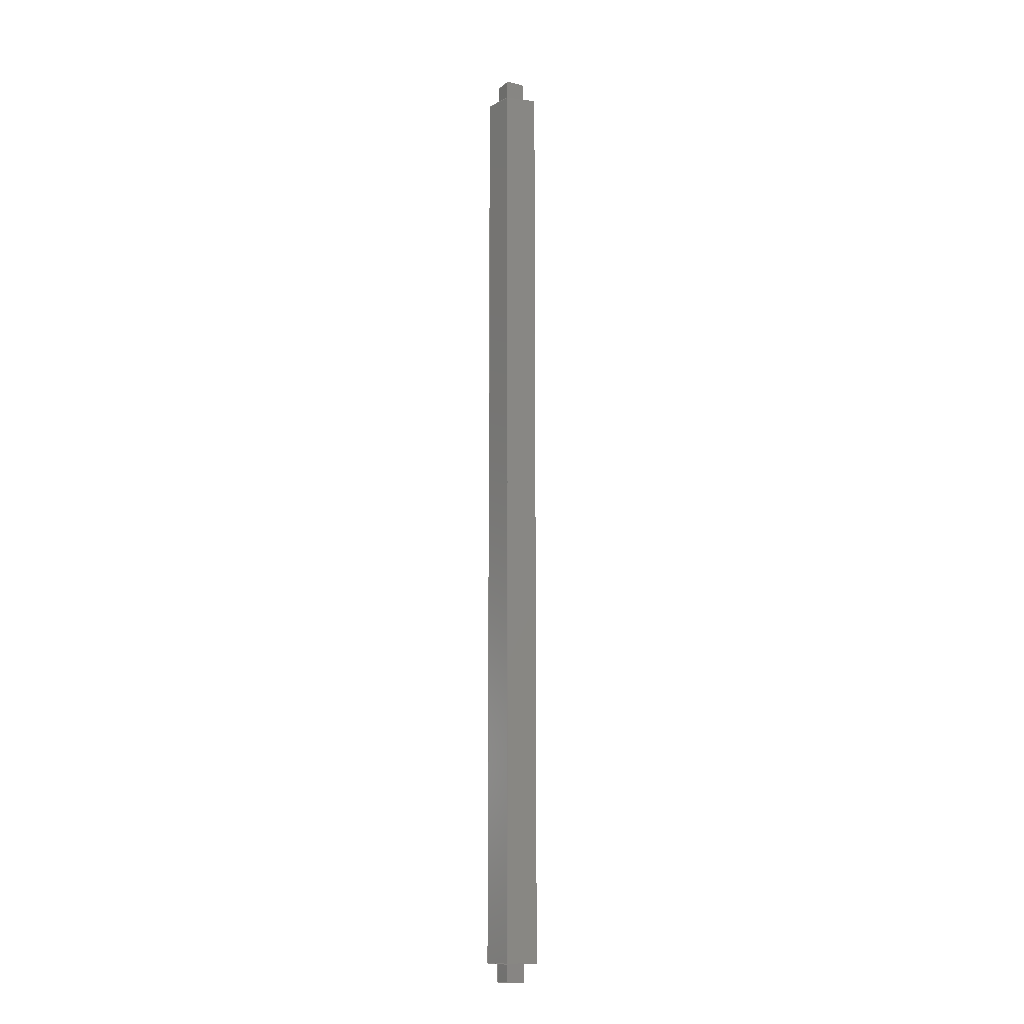
<metadata>
{"format":"step","ext":"step","renderer":"f3d","projection":"perspective","resolution":1024,"background":"white","views":[{"elev":-11.8,"azim":-30.0,"up":"+Y"}]}
</metadata>
<code>
ISO-10303-21;
DATA;
#1=MECHANICAL_DESIGN_GEOMETRIC_PRESENTATION_REPRESENTATION('',(#4),#480);
#2=SHAPE_REPRESENTATION_RELATIONSHIP('SRR','None',#487,#3);
#3=ADVANCED_BREP_SHAPE_REPRESENTATION('',(#5),#479);
#4=STYLED_ITEM('',(#497),#5);
#5=MANIFOLD_SOLID_BREP('Body1',#290);
#6=FACE_OUTER_BOUND('',#24,.T.);
#7=FACE_OUTER_BOUND('',#25,.T.);
#8=FACE_OUTER_BOUND('',#26,.T.);
#9=FACE_OUTER_BOUND('',#27,.T.);
#10=FACE_OUTER_BOUND('',#28,.T.);
#11=FACE_OUTER_BOUND('',#29,.T.);
#12=FACE_OUTER_BOUND('',#30,.T.);
#13=FACE_OUTER_BOUND('',#31,.T.);
#14=FACE_OUTER_BOUND('',#32,.T.);
#15=FACE_OUTER_BOUND('',#33,.T.);
#16=FACE_OUTER_BOUND('',#34,.T.);
#17=FACE_OUTER_BOUND('',#35,.T.);
#18=FACE_OUTER_BOUND('',#36,.T.);
#19=FACE_OUTER_BOUND('',#37,.T.);
#20=FACE_OUTER_BOUND('',#38,.T.);
#21=FACE_OUTER_BOUND('',#39,.T.);
#22=FACE_OUTER_BOUND('',#40,.T.);
#23=FACE_OUTER_BOUND('',#41,.T.);
#24=EDGE_LOOP('',(#178,#179,#180,#181));
#25=EDGE_LOOP('',(#182,#183,#184,#185));
#26=EDGE_LOOP('',(#186,#187,#188,#189));
#27=EDGE_LOOP('',(#190,#191,#192,#193));
#28=EDGE_LOOP('',(#194,#195,#196,#197));
#29=EDGE_LOOP('',(#198,#199,#200,#201));
#30=EDGE_LOOP('',(#202,#203,#204,#205));
#31=EDGE_LOOP('',(#206,#207,#208,#209));
#32=EDGE_LOOP('',(#210,#211,#212,#213));
#33=EDGE_LOOP('',(#214,#215,#216,#217,#218,#219));
#34=EDGE_LOOP('',(#220,#221,#222,#223));
#35=EDGE_LOOP('',(#224,#225,#226,#227));
#36=EDGE_LOOP('',(#228,#229,#230,#231));
#37=EDGE_LOOP('',(#232,#233,#234,#235));
#38=EDGE_LOOP('',(#236,#237,#238,#239));
#39=EDGE_LOOP('',(#240,#241,#242,#243));
#40=EDGE_LOOP('',(#244,#245,#246,#247,#248,#249));
#41=EDGE_LOOP('',(#250,#251,#252,#253));
#42=LINE('',#402,#80);
#43=LINE('',#404,#81);
#44=LINE('',#406,#82);
#45=LINE('',#407,#83);
#46=LINE('',#410,#84);
#47=LINE('',#412,#85);
#48=LINE('',#413,#86);
#49=LINE('',#416,#87);
#50=LINE('',#417,#88);
#51=LINE('',#420,#89);
#52=LINE('',#422,#90);
#53=LINE('',#423,#91);
#54=LINE('',#426,#92);
#55=LINE('',#428,#93);
#56=LINE('',#429,#94);
#57=LINE('',#433,#95);
#58=LINE('',#435,#96);
#59=LINE('',#437,#97);
#60=LINE('',#438,#98);
#61=LINE('',#441,#99);
#62=LINE('',#443,#100);
#63=LINE('',#444,#101);
#64=LINE('',#447,#102);
#65=LINE('',#448,#103);
#66=LINE('',#451,#104);
#67=LINE('',#453,#105);
#68=LINE('',#454,#106);
#69=LINE('',#456,#107);
#70=LINE('',#457,#108);
#71=LINE('',#460,#109);
#72=LINE('',#461,#110);
#73=LINE('',#464,#111);
#74=LINE('',#465,#112);
#75=LINE('',#467,#113);
#76=LINE('',#468,#114);
#77=LINE('',#470,#115);
#78=LINE('',#472,#116);
#79=LINE('',#474,#117);
#80=VECTOR('',#326,1);
#81=VECTOR('',#327,1);
#82=VECTOR('',#328,1);
#83=VECTOR('',#329,1);
#84=VECTOR('',#332,1);
#85=VECTOR('',#333,1);
#86=VECTOR('',#334,1);
#87=VECTOR('',#337,1);
#88=VECTOR('',#338,1);
#89=VECTOR('',#341,1);
#90=VECTOR('',#342,1);
#91=VECTOR('',#343,1);
#92=VECTOR('',#346,1);
#93=VECTOR('',#347,1);
#94=VECTOR('',#348,1);
#95=VECTOR('',#351,1);
#96=VECTOR('',#352,1);
#97=VECTOR('',#353,1);
#98=VECTOR('',#354,1);
#99=VECTOR('',#357,1);
#100=VECTOR('',#358,1);
#101=VECTOR('',#359,1);
#102=VECTOR('',#362,1);
#103=VECTOR('',#363,1);
#104=VECTOR('',#366,1);
#105=VECTOR('',#367,1);
#106=VECTOR('',#368,1);
#107=VECTOR('',#371,1);
#108=VECTOR('',#372,1);
#109=VECTOR('',#375,1);
#110=VECTOR('',#376,1);
#111=VECTOR('',#379,1);
#112=VECTOR('',#380,1);
#113=VECTOR('',#383,1);
#114=VECTOR('',#384,1);
#115=VECTOR('',#387,1);
#116=VECTOR('',#390,1);
#117=VECTOR('',#393,1);
#118=VERTEX_POINT('',#400);
#119=VERTEX_POINT('',#401);
#120=VERTEX_POINT('',#403);
#121=VERTEX_POINT('',#405);
#122=VERTEX_POINT('',#409);
#123=VERTEX_POINT('',#411);
#124=VERTEX_POINT('',#415);
#125=VERTEX_POINT('',#419);
#126=VERTEX_POINT('',#421);
#127=VERTEX_POINT('',#425);
#128=VERTEX_POINT('',#427);
#129=VERTEX_POINT('',#431);
#130=VERTEX_POINT('',#432);
#131=VERTEX_POINT('',#434);
#132=VERTEX_POINT('',#436);
#133=VERTEX_POINT('',#440);
#134=VERTEX_POINT('',#442);
#135=VERTEX_POINT('',#446);
#136=VERTEX_POINT('',#450);
#137=VERTEX_POINT('',#452);
#138=VERTEX_POINT('',#459);
#139=VERTEX_POINT('',#463);
#140=EDGE_CURVE('',#118,#119,#42,.T.);
#141=EDGE_CURVE('',#118,#120,#43,.T.);
#142=EDGE_CURVE('',#121,#120,#44,.T.);
#143=EDGE_CURVE('',#119,#121,#45,.T.);
#144=EDGE_CURVE('',#119,#122,#46,.T.);
#145=EDGE_CURVE('',#123,#121,#47,.T.);
#146=EDGE_CURVE('',#122,#123,#48,.T.);
#147=EDGE_CURVE('',#120,#124,#49,.T.);
#148=EDGE_CURVE('',#124,#123,#50,.T.);
#149=EDGE_CURVE('',#122,#125,#51,.T.);
#150=EDGE_CURVE('',#125,#126,#52,.T.);
#151=EDGE_CURVE('',#126,#119,#53,.T.);
#152=EDGE_CURVE('',#119,#127,#54,.T.);
#153=EDGE_CURVE('',#127,#128,#55,.T.);
#154=EDGE_CURVE('',#128,#118,#56,.T.);
#155=EDGE_CURVE('',#129,#130,#57,.T.);
#156=EDGE_CURVE('',#129,#131,#58,.T.);
#157=EDGE_CURVE('',#132,#131,#59,.T.);
#158=EDGE_CURVE('',#130,#132,#60,.T.);
#159=EDGE_CURVE('',#130,#133,#61,.T.);
#160=EDGE_CURVE('',#134,#132,#62,.T.);
#161=EDGE_CURVE('',#133,#134,#63,.T.);
#162=EDGE_CURVE('',#131,#135,#64,.T.);
#163=EDGE_CURVE('',#135,#134,#65,.T.);
#164=EDGE_CURVE('',#130,#136,#66,.T.);
#165=EDGE_CURVE('',#136,#137,#67,.T.);
#166=EDGE_CURVE('',#137,#129,#68,.T.);
#167=EDGE_CURVE('',#124,#135,#69,.T.);
#168=EDGE_CURVE('',#133,#118,#70,.T.);
#169=EDGE_CURVE('',#138,#133,#71,.T.);
#170=EDGE_CURVE('',#138,#128,#72,.T.);
#171=EDGE_CURVE('',#139,#138,#73,.T.);
#172=EDGE_CURVE('',#139,#127,#74,.T.);
#173=EDGE_CURVE('',#130,#139,#75,.T.);
#174=EDGE_CURVE('',#130,#119,#76,.T.);
#175=EDGE_CURVE('',#136,#126,#77,.T.);
#176=EDGE_CURVE('',#137,#125,#78,.T.);
#177=EDGE_CURVE('',#129,#122,#79,.T.);
#178=ORIENTED_EDGE('',*,*,#140,.F.);
#179=ORIENTED_EDGE('',*,*,#141,.T.);
#180=ORIENTED_EDGE('',*,*,#142,.F.);
#181=ORIENTED_EDGE('',*,*,#143,.F.);
#182=ORIENTED_EDGE('',*,*,#144,.F.);
#183=ORIENTED_EDGE('',*,*,#143,.T.);
#184=ORIENTED_EDGE('',*,*,#145,.F.);
#185=ORIENTED_EDGE('',*,*,#146,.F.);
#186=ORIENTED_EDGE('',*,*,#145,.T.);
#187=ORIENTED_EDGE('',*,*,#142,.T.);
#188=ORIENTED_EDGE('',*,*,#147,.T.);
#189=ORIENTED_EDGE('',*,*,#148,.T.);
#190=ORIENTED_EDGE('',*,*,#144,.T.);
#191=ORIENTED_EDGE('',*,*,#149,.T.);
#192=ORIENTED_EDGE('',*,*,#150,.T.);
#193=ORIENTED_EDGE('',*,*,#151,.T.);
#194=ORIENTED_EDGE('',*,*,#140,.T.);
#195=ORIENTED_EDGE('',*,*,#152,.T.);
#196=ORIENTED_EDGE('',*,*,#153,.T.);
#197=ORIENTED_EDGE('',*,*,#154,.T.);
#198=ORIENTED_EDGE('',*,*,#155,.F.);
#199=ORIENTED_EDGE('',*,*,#156,.T.);
#200=ORIENTED_EDGE('',*,*,#157,.F.);
#201=ORIENTED_EDGE('',*,*,#158,.F.);
#202=ORIENTED_EDGE('',*,*,#159,.F.);
#203=ORIENTED_EDGE('',*,*,#158,.T.);
#204=ORIENTED_EDGE('',*,*,#160,.F.);
#205=ORIENTED_EDGE('',*,*,#161,.F.);
#206=ORIENTED_EDGE('',*,*,#162,.T.);
#207=ORIENTED_EDGE('',*,*,#163,.T.);
#208=ORIENTED_EDGE('',*,*,#160,.T.);
#209=ORIENTED_EDGE('',*,*,#157,.T.);
#210=ORIENTED_EDGE('',*,*,#155,.T.);
#211=ORIENTED_EDGE('',*,*,#164,.T.);
#212=ORIENTED_EDGE('',*,*,#165,.T.);
#213=ORIENTED_EDGE('',*,*,#166,.T.);
#214=ORIENTED_EDGE('',*,*,#167,.F.);
#215=ORIENTED_EDGE('',*,*,#147,.F.);
#216=ORIENTED_EDGE('',*,*,#141,.F.);
#217=ORIENTED_EDGE('',*,*,#168,.F.);
#218=ORIENTED_EDGE('',*,*,#161,.T.);
#219=ORIENTED_EDGE('',*,*,#163,.F.);
#220=ORIENTED_EDGE('',*,*,#169,.T.);
#221=ORIENTED_EDGE('',*,*,#168,.T.);
#222=ORIENTED_EDGE('',*,*,#154,.F.);
#223=ORIENTED_EDGE('',*,*,#170,.F.);
#224=ORIENTED_EDGE('',*,*,#171,.T.);
#225=ORIENTED_EDGE('',*,*,#170,.T.);
#226=ORIENTED_EDGE('',*,*,#153,.F.);
#227=ORIENTED_EDGE('',*,*,#172,.F.);
#228=ORIENTED_EDGE('',*,*,#173,.T.);
#229=ORIENTED_EDGE('',*,*,#172,.T.);
#230=ORIENTED_EDGE('',*,*,#152,.F.);
#231=ORIENTED_EDGE('',*,*,#174,.F.);
#232=ORIENTED_EDGE('',*,*,#164,.F.);
#233=ORIENTED_EDGE('',*,*,#174,.T.);
#234=ORIENTED_EDGE('',*,*,#151,.F.);
#235=ORIENTED_EDGE('',*,*,#175,.F.);
#236=ORIENTED_EDGE('',*,*,#165,.F.);
#237=ORIENTED_EDGE('',*,*,#175,.T.);
#238=ORIENTED_EDGE('',*,*,#150,.F.);
#239=ORIENTED_EDGE('',*,*,#176,.F.);
#240=ORIENTED_EDGE('',*,*,#166,.F.);
#241=ORIENTED_EDGE('',*,*,#176,.T.);
#242=ORIENTED_EDGE('',*,*,#149,.F.);
#243=ORIENTED_EDGE('',*,*,#177,.F.);
#244=ORIENTED_EDGE('',*,*,#177,.T.);
#245=ORIENTED_EDGE('',*,*,#146,.T.);
#246=ORIENTED_EDGE('',*,*,#148,.F.);
#247=ORIENTED_EDGE('',*,*,#167,.T.);
#248=ORIENTED_EDGE('',*,*,#162,.F.);
#249=ORIENTED_EDGE('',*,*,#156,.F.);
#250=ORIENTED_EDGE('',*,*,#159,.T.);
#251=ORIENTED_EDGE('',*,*,#169,.F.);
#252=ORIENTED_EDGE('',*,*,#171,.F.);
#253=ORIENTED_EDGE('',*,*,#173,.F.);
#254=PLANE('',#304);
#255=PLANE('',#305);
#256=PLANE('',#306);
#257=PLANE('',#307);
#258=PLANE('',#308);
#259=PLANE('',#309);
#260=PLANE('',#310);
#261=PLANE('',#311);
#262=PLANE('',#312);
#263=PLANE('',#313);
#264=PLANE('',#314);
#265=PLANE('',#315);
#266=PLANE('',#316);
#267=PLANE('',#317);
#268=PLANE('',#318);
#269=PLANE('',#319);
#270=PLANE('',#320);
#271=PLANE('',#321);
#272=ADVANCED_FACE('',(#6),#254,.T.);
#273=ADVANCED_FACE('',(#7),#255,.T.);
#274=ADVANCED_FACE('',(#8),#256,.T.);
#275=ADVANCED_FACE('',(#9),#257,.T.);
#276=ADVANCED_FACE('',(#10),#258,.T.);
#277=ADVANCED_FACE('',(#11),#259,.T.);
#278=ADVANCED_FACE('',(#12),#260,.T.);
#279=ADVANCED_FACE('',(#13),#261,.T.);
#280=ADVANCED_FACE('',(#14),#262,.F.);
#281=ADVANCED_FACE('',(#15),#263,.T.);
#282=ADVANCED_FACE('',(#16),#264,.T.);
#283=ADVANCED_FACE('',(#17),#265,.T.);
#284=ADVANCED_FACE('',(#18),#266,.T.);
#285=ADVANCED_FACE('',(#19),#267,.T.);
#286=ADVANCED_FACE('',(#20),#268,.T.);
#287=ADVANCED_FACE('',(#21),#269,.T.);
#288=ADVANCED_FACE('',(#22),#270,.T.);
#289=ADVANCED_FACE('',(#23),#271,.F.);
#290=CLOSED_SHELL('',(#272,#273,#274,#275,#276,#277,#278,#279,#280,#281,
#282,#283,#284,#285,#286,#287,#288,#289));
#291=DERIVED_UNIT_ELEMENT(#293,1);
#292=DERIVED_UNIT_ELEMENT(#482,3);
#293=(
MASS_UNIT()
NAMED_UNIT(*)
SI_UNIT(.KILO.,.GRAM.)
);
#294=DERIVED_UNIT((#291,#292));
#295=MEASURE_REPRESENTATION_ITEM('density measure',
POSITIVE_RATIO_MEASURE(7850),#294);
#296=PROPERTY_DEFINITION_REPRESENTATION(#301,#298);
#297=PROPERTY_DEFINITION_REPRESENTATION(#302,#299);
#298=REPRESENTATION('material name',(#300),#479);
#299=REPRESENTATION('density',(#295),#479);
#300=DESCRIPTIVE_REPRESENTATION_ITEM('Steel','Steel');
#301=PROPERTY_DEFINITION('material property','material name',#489);
#302=PROPERTY_DEFINITION('material property','density of part',#489);
#303=AXIS2_PLACEMENT_3D('placement',#398,#322,#323);
#304=AXIS2_PLACEMENT_3D('',#399,#324,#325);
#305=AXIS2_PLACEMENT_3D('',#408,#330,#331);
#306=AXIS2_PLACEMENT_3D('',#414,#335,#336);
#307=AXIS2_PLACEMENT_3D('',#418,#339,#340);
#308=AXIS2_PLACEMENT_3D('',#424,#344,#345);
#309=AXIS2_PLACEMENT_3D('',#430,#349,#350);
#310=AXIS2_PLACEMENT_3D('',#439,#355,#356);
#311=AXIS2_PLACEMENT_3D('',#445,#360,#361);
#312=AXIS2_PLACEMENT_3D('',#449,#364,#365);
#313=AXIS2_PLACEMENT_3D('',#455,#369,#370);
#314=AXIS2_PLACEMENT_3D('',#458,#373,#374);
#315=AXIS2_PLACEMENT_3D('',#462,#377,#378);
#316=AXIS2_PLACEMENT_3D('',#466,#381,#382);
#317=AXIS2_PLACEMENT_3D('',#469,#385,#386);
#318=AXIS2_PLACEMENT_3D('',#471,#388,#389);
#319=AXIS2_PLACEMENT_3D('',#473,#391,#392);
#320=AXIS2_PLACEMENT_3D('',#475,#394,#395);
#321=AXIS2_PLACEMENT_3D('',#476,#396,#397);
#322=DIRECTION('axis',(0,0,1));
#323=DIRECTION('refdir',(1,0,0));
#324=DIRECTION('center_axis',(0,0,1));
#325=DIRECTION('ref_axis',(1,0,0));
#326=DIRECTION('',(-1,0,0));
#327=DIRECTION('',(0,1,0));
#328=DIRECTION('',(1,0,0));
#329=DIRECTION('',(0,1,0));
#330=DIRECTION('center_axis',(-1,0,0));
#331=DIRECTION('ref_axis',(0,0,1));
#332=DIRECTION('',(0,0,-1));
#333=DIRECTION('',(0,0,1));
#334=DIRECTION('',(0,1,0));
#335=DIRECTION('center_axis',(0,1,0));
#336=DIRECTION('ref_axis',(0,0,1));
#337=DIRECTION('',(0,0,-1));
#338=DIRECTION('',(-1,0,0));
#339=DIRECTION('center_axis',(0,1,0));
#340=DIRECTION('ref_axis',(0,0,1));
#341=DIRECTION('',(-2.776e-16,0,-1));
#342=DIRECTION('',(-1,0,-1.388e-15));
#343=DIRECTION('',(0.155,0,0.9879));
#344=DIRECTION('center_axis',(0,1,0));
#345=DIRECTION('ref_axis',(0,0,1));
#346=DIRECTION('',(0.9879,0,0.155));
#347=DIRECTION('',(0,0,-1));
#348=DIRECTION('',(-1,0,0));
#349=DIRECTION('center_axis',(-1,0,0));
#350=DIRECTION('ref_axis',(0,0,-1));
#351=DIRECTION('',(0,0,1));
#352=DIRECTION('',(0,-1,0));
#353=DIRECTION('',(0,0,-1));
#354=DIRECTION('',(0,-1,0));
#355=DIRECTION('center_axis',(0,0,1));
#356=DIRECTION('ref_axis',(-1,0,0));
#357=DIRECTION('',(1,0,0));
#358=DIRECTION('',(-1,0,0));
#359=DIRECTION('',(0,-1,0));
#360=DIRECTION('center_axis',(0,-1,0));
#361=DIRECTION('ref_axis',(0,0,-1));
#362=DIRECTION('',(1,0,0));
#363=DIRECTION('',(0,0,1));
#364=DIRECTION('center_axis',(0,1,0));
#365=DIRECTION('ref_axis',(1,0,0));
#366=DIRECTION('',(-0.155,0,-0.9879));
#367=DIRECTION('',(1,0,1.388e-15));
#368=DIRECTION('',(2.776e-16,0,1));
#369=DIRECTION('center_axis',(1,0,0));
#370=DIRECTION('ref_axis',(0,0,-1));
#371=DIRECTION('',(0,-1,0));
#372=DIRECTION('',(0,1,0));
#373=DIRECTION('center_axis',(0,0,-1));
#374=DIRECTION('ref_axis',(-1,0,0));
#375=DIRECTION('',(-1,0,0));
#376=DIRECTION('',(0,1,0));
#377=DIRECTION('center_axis',(1,0,0));
#378=DIRECTION('ref_axis',(0,0,-1));
#379=DIRECTION('',(0,0,-1));
#380=DIRECTION('',(0,1,0));
#381=DIRECTION('center_axis',(-0.155,0,0.9879));
#382=DIRECTION('ref_axis',(0.9879,0,0.155));
#383=DIRECTION('',(0.9879,0,0.155));
#384=DIRECTION('',(0,1,0));
#385=DIRECTION('center_axis',(-0.9879,0,0.155));
#386=DIRECTION('ref_axis',(0.155,0,0.9879));
#387=DIRECTION('',(0,1,0));
#388=DIRECTION('center_axis',(1.388e-15,0,-1));
#389=DIRECTION('ref_axis',(-1,0,-1.388e-15));
#390=DIRECTION('',(0,1,0));
#391=DIRECTION('center_axis',(1,0,-2.776e-16));
#392=DIRECTION('ref_axis',(-2.776e-16,0,-1));
#393=DIRECTION('',(0,1,0));
#394=DIRECTION('center_axis',(0,0,-1));
#395=DIRECTION('ref_axis',(-1,0,0));
#396=DIRECTION('center_axis',(0,1,0));
#397=DIRECTION('ref_axis',(1,0,0));
#398=CARTESIAN_POINT('',(0,0,0));
#399=CARTESIAN_POINT('Origin',(-0.155,15.4,0.155));
#400=CARTESIAN_POINT('',(0.155,15.4,0.155));
#401=CARTESIAN_POINT('',(-0.155,15.4,0.155));
#402=CARTESIAN_POINT('',(-0.0775,15.4,0.155));
#403=CARTESIAN_POINT('',(0.155,15.7,0.155));
#404=CARTESIAN_POINT('',(0.155,15.4,0.155));
#405=CARTESIAN_POINT('',(-0.155,15.7,0.155));
#406=CARTESIAN_POINT('',(-0.155,15.7,0.155));
#407=CARTESIAN_POINT('',(-0.155,15.4,0.155));
#408=CARTESIAN_POINT('Origin',(-0.155,15.4,-0.155));
#409=CARTESIAN_POINT('',(-0.155,15.4,-0.155));
#410=CARTESIAN_POINT('',(-0.155,15.4,-0.0775));
#411=CARTESIAN_POINT('',(-0.155,15.7,-0.155));
#412=CARTESIAN_POINT('',(-0.155,15.7,-0.155));
#413=CARTESIAN_POINT('',(-0.155,15.4,-0.155));
#414=CARTESIAN_POINT('Origin',(0,15.7,0));
#415=CARTESIAN_POINT('',(0.155,15.7,-0.155));
#416=CARTESIAN_POINT('',(0.155,15.7,0.155));
#417=CARTESIAN_POINT('',(0.155,15.7,-0.155));
#418=CARTESIAN_POINT('Origin',(0,15.4,0));
#419=CARTESIAN_POINT('',(-0.155,15.4,-0.355));
#420=CARTESIAN_POINT('',(-0.155,15.4,-0.355));
#421=CARTESIAN_POINT('',(-0.235,15.4,-0.355));
#422=CARTESIAN_POINT('',(-0.235,15.4,-0.355));
#423=CARTESIAN_POINT('',(-0.155,15.4,0.1551));
#424=CARTESIAN_POINT('Origin',(0,15.4,0));
#425=CARTESIAN_POINT('',(0.355,15.4,0.235));
#426=CARTESIAN_POINT('',(-0.155,15.4,0.155));
#427=CARTESIAN_POINT('',(0.355,15.4,0.155));
#428=CARTESIAN_POINT('',(0.355,15.4,0.235));
#429=CARTESIAN_POINT('',(0.355,15.4,0.155));
#430=CARTESIAN_POINT('Origin',(-0.155,0,0.155));
#431=CARTESIAN_POINT('',(-0.155,0,-0.155));
#432=CARTESIAN_POINT('',(-0.155,0,0.155));
#433=CARTESIAN_POINT('',(-0.155,0,0.0775));
#434=CARTESIAN_POINT('',(-0.155,-0.3,-0.155));
#435=CARTESIAN_POINT('',(-0.155,0,-0.155));
#436=CARTESIAN_POINT('',(-0.155,-0.3,0.155));
#437=CARTESIAN_POINT('',(-0.155,-0.3,0.155));
#438=CARTESIAN_POINT('',(-0.155,0,0.155));
#439=CARTESIAN_POINT('Origin',(0.155,0,0.155));
#440=CARTESIAN_POINT('',(0.155,0,0.155));
#441=CARTESIAN_POINT('',(0.0775,0,0.155));
#442=CARTESIAN_POINT('',(0.155,-0.3,0.155));
#443=CARTESIAN_POINT('',(0.155,-0.3,0.155));
#444=CARTESIAN_POINT('',(0.155,0,0.155));
#445=CARTESIAN_POINT('Origin',(0,-0.3,0));
#446=CARTESIAN_POINT('',(0.155,-0.3,-0.155));
#447=CARTESIAN_POINT('',(-0.155,-0.3,-0.155));
#448=CARTESIAN_POINT('',(0.155,-0.3,-0.155));
#449=CARTESIAN_POINT('Origin',(0,0,0));
#450=CARTESIAN_POINT('',(-0.235,0,-0.355));
#451=CARTESIAN_POINT('',(-0.155,0,0.1551));
#452=CARTESIAN_POINT('',(-0.155,0,-0.355));
#453=CARTESIAN_POINT('',(-0.235,0,-0.355));
#454=CARTESIAN_POINT('',(-0.155,0,-0.355));
#455=CARTESIAN_POINT('Origin',(0.155,0,0.155));
#456=CARTESIAN_POINT('',(0.155,0,-0.155));
#457=CARTESIAN_POINT('',(0.155,0,0.155));
#458=CARTESIAN_POINT('Origin',(0.355,0,0.155));
#459=CARTESIAN_POINT('',(0.355,0,0.155));
#460=CARTESIAN_POINT('',(0.355,0,0.155));
#461=CARTESIAN_POINT('',(0.355,0,0.155));
#462=CARTESIAN_POINT('Origin',(0.355,0,0.235));
#463=CARTESIAN_POINT('',(0.355,0,0.235));
#464=CARTESIAN_POINT('',(0.355,0,0.235));
#465=CARTESIAN_POINT('',(0.355,0,0.235));
#466=CARTESIAN_POINT('Origin',(-0.155,0,0.155));
#467=CARTESIAN_POINT('',(-0.155,0,0.155));
#468=CARTESIAN_POINT('',(-0.155,0,0.155));
#469=CARTESIAN_POINT('Origin',(-0.235,0,-0.355));
#470=CARTESIAN_POINT('',(-0.235,0,-0.355));
#471=CARTESIAN_POINT('Origin',(-0.155,0,-0.355));
#472=CARTESIAN_POINT('',(-0.155,0,-0.355));
#473=CARTESIAN_POINT('Origin',(-0.155,0,-0.155));
#474=CARTESIAN_POINT('',(-0.155,0,-0.155));
#475=CARTESIAN_POINT('Origin',(0.155,0,-0.155));
#476=CARTESIAN_POINT('Origin',(0,0,0));
#477=UNCERTAINTY_MEASURE_WITH_UNIT(LENGTH_MEASURE(0.001),#481,
'DISTANCE_ACCURACY_VALUE',
'Maximum model space distance between geometric entities at asserted c
onnectivities');
#478=UNCERTAINTY_MEASURE_WITH_UNIT(LENGTH_MEASURE(0.001),#481,
'DISTANCE_ACCURACY_VALUE',
'Maximum model space distance between geometric entities at asserted c
onnectivities');
#479=(
GEOMETRIC_REPRESENTATION_CONTEXT(3)
GLOBAL_UNCERTAINTY_ASSIGNED_CONTEXT((#477))
GLOBAL_UNIT_ASSIGNED_CONTEXT((#481,#483,#484))
REPRESENTATION_CONTEXT('','3D')
);
#480=(
GEOMETRIC_REPRESENTATION_CONTEXT(3)
GLOBAL_UNCERTAINTY_ASSIGNED_CONTEXT((#478))
GLOBAL_UNIT_ASSIGNED_CONTEXT((#481,#483,#484))
REPRESENTATION_CONTEXT('','3D')
);
#481=(
LENGTH_UNIT()
NAMED_UNIT(*)
SI_UNIT(.CENTI.,.METRE.)
);
#482=(
LENGTH_UNIT()
NAMED_UNIT(*)
SI_UNIT($,.METRE.)
);
#483=(
NAMED_UNIT(*)
PLANE_ANGLE_UNIT()
SI_UNIT($,.RADIAN.)
);
#484=(
NAMED_UNIT(*)
SI_UNIT($,.STERADIAN.)
SOLID_ANGLE_UNIT()
);
#485=SHAPE_DEFINITION_REPRESENTATION(#486,#487);
#486=PRODUCT_DEFINITION_SHAPE('',$,#489);
#487=SHAPE_REPRESENTATION('',(#303),#479);
#488=PRODUCT_DEFINITION_CONTEXT('part definition',#493,'design');
#489=PRODUCT_DEFINITION('Seiten_halterung v1 (1)',
'Seiten_halterung v1 (1)',#490,#488);
#490=PRODUCT_DEFINITION_FORMATION('',$,#495);
#491=PRODUCT_RELATED_PRODUCT_CATEGORY('Seiten_halterung v1 (1)',
'Seiten_halterung v1 (1)',(#495));
#492=APPLICATION_PROTOCOL_DEFINITION('international standard',
'automotive_design',2009,#493);
#493=APPLICATION_CONTEXT(
'Core Data for Automotive Mechanical Design Process');
#494=PRODUCT_CONTEXT('part definition',#493,'mechanical');
#495=PRODUCT('Seiten_halterung v1 (1)','Seiten_halterung v1 (1)',$,(#494));
#496=PRESENTATION_STYLE_ASSIGNMENT((#498));
#497=PRESENTATION_STYLE_ASSIGNMENT((#499));
#498=SURFACE_STYLE_USAGE(.BOTH.,#500);
#499=SURFACE_STYLE_USAGE(.BOTH.,#501);
#500=SURFACE_SIDE_STYLE('',(#502));
#501=SURFACE_SIDE_STYLE('',(#503));
#502=SURFACE_STYLE_FILL_AREA(#504);
#503=SURFACE_STYLE_FILL_AREA(#505);
#504=FILL_AREA_STYLE('Steel - Satin',(#506));
#505=FILL_AREA_STYLE('Paint - Enamel Glossy (White)',(#507));
#506=FILL_AREA_STYLE_COLOUR('Steel - Satin',#508);
#507=FILL_AREA_STYLE_COLOUR('Paint - Enamel Glossy (White)',#509);
#508=COLOUR_RGB('Steel - Satin',0.6275,0.6275,0.6275);
#509=COLOUR_RGB('Paint - Enamel Glossy (White)',0.9647,0.9647,
0.9529);
ENDSEC;
END-ISO-10303-21;

</code>
